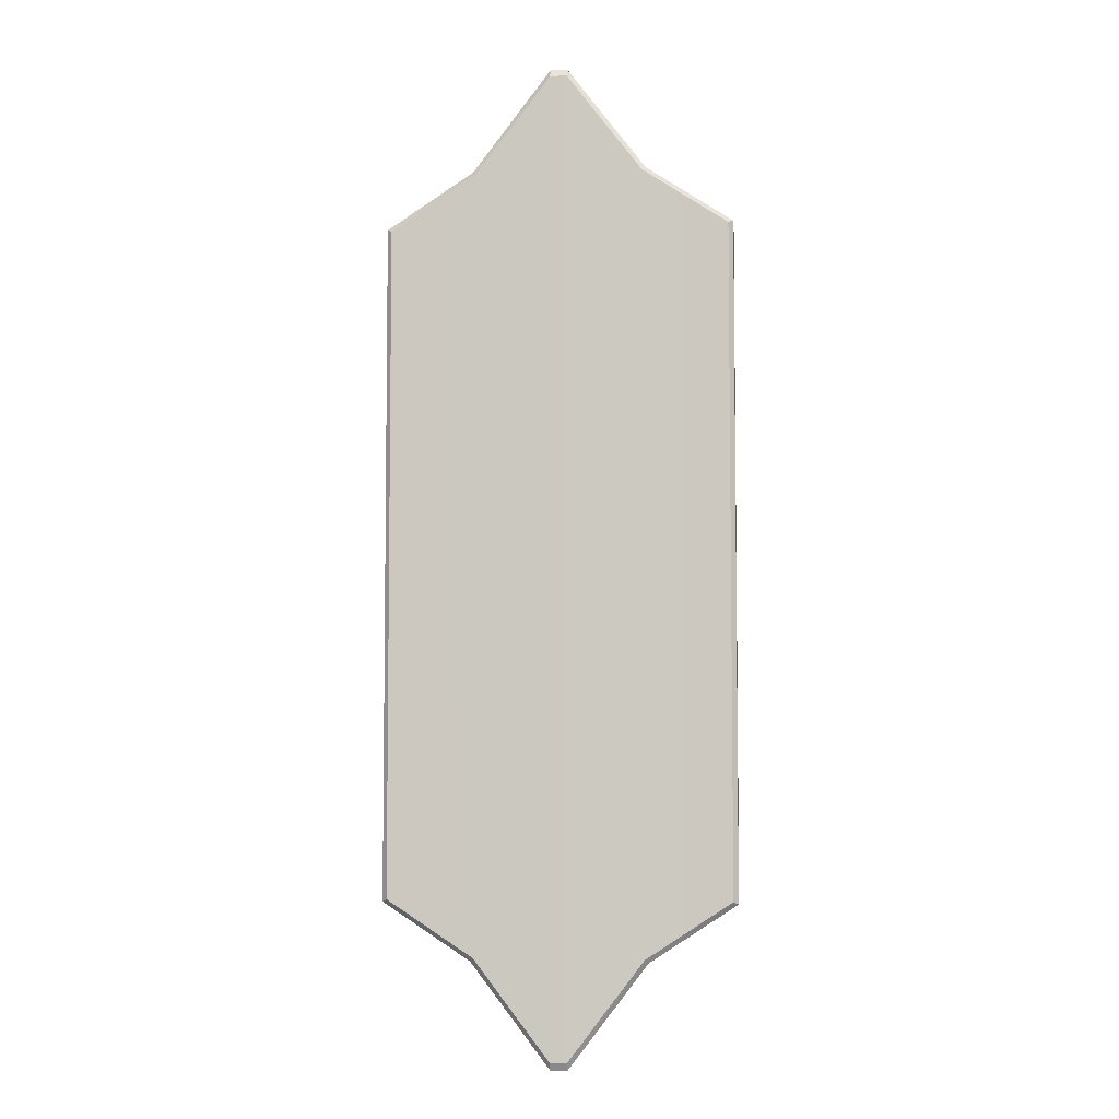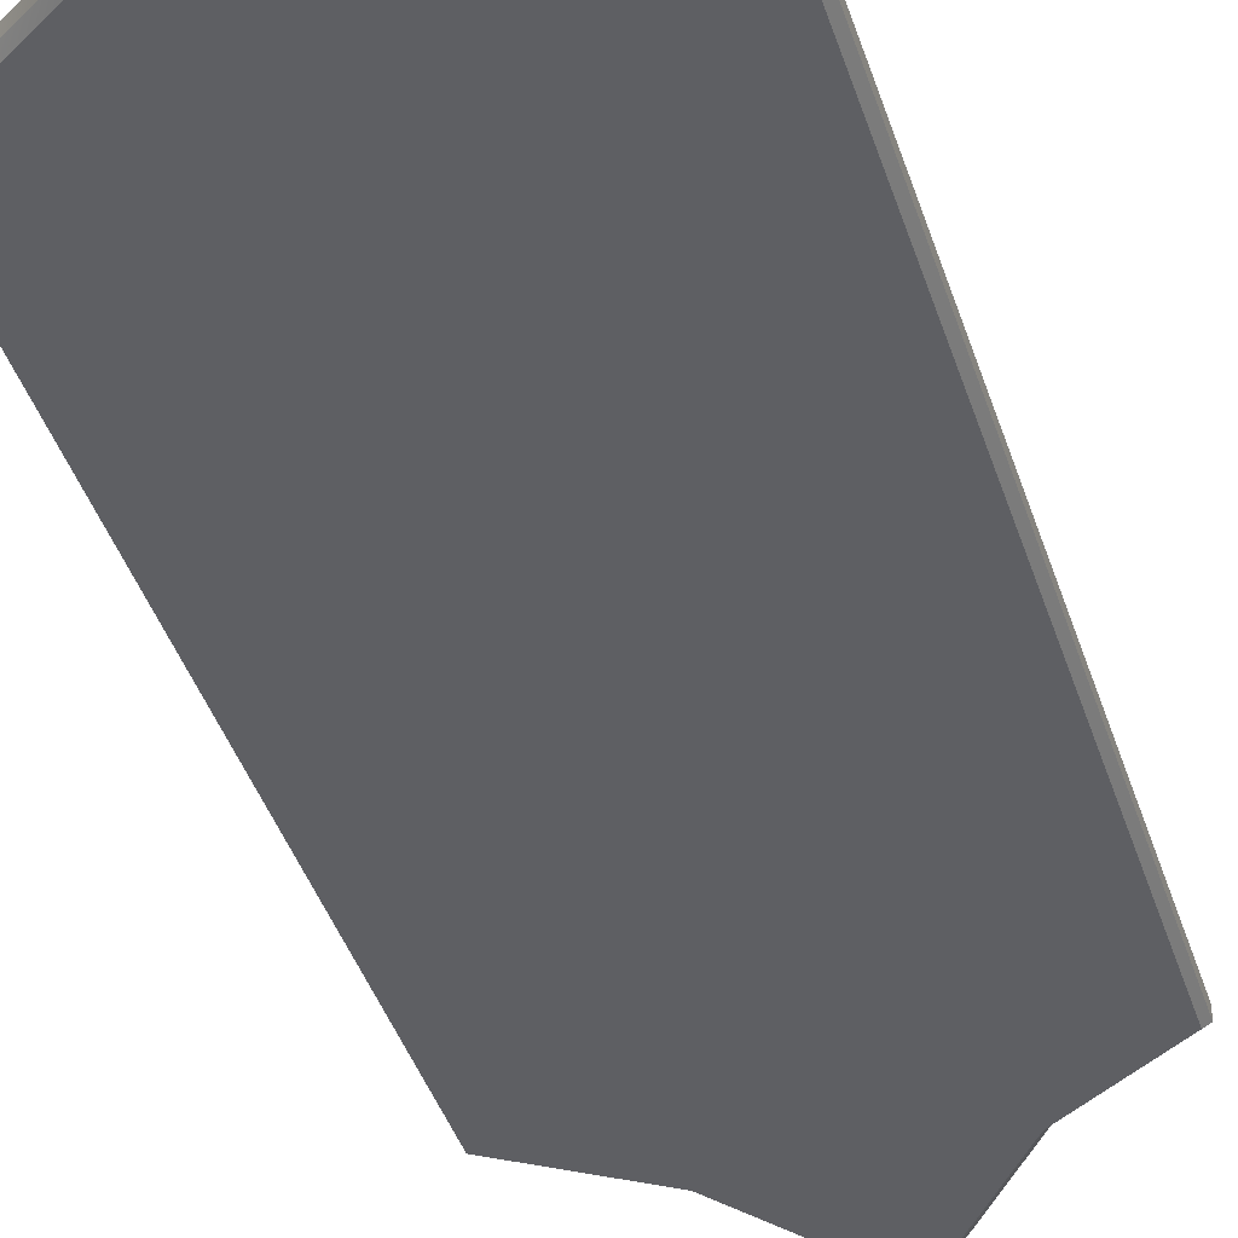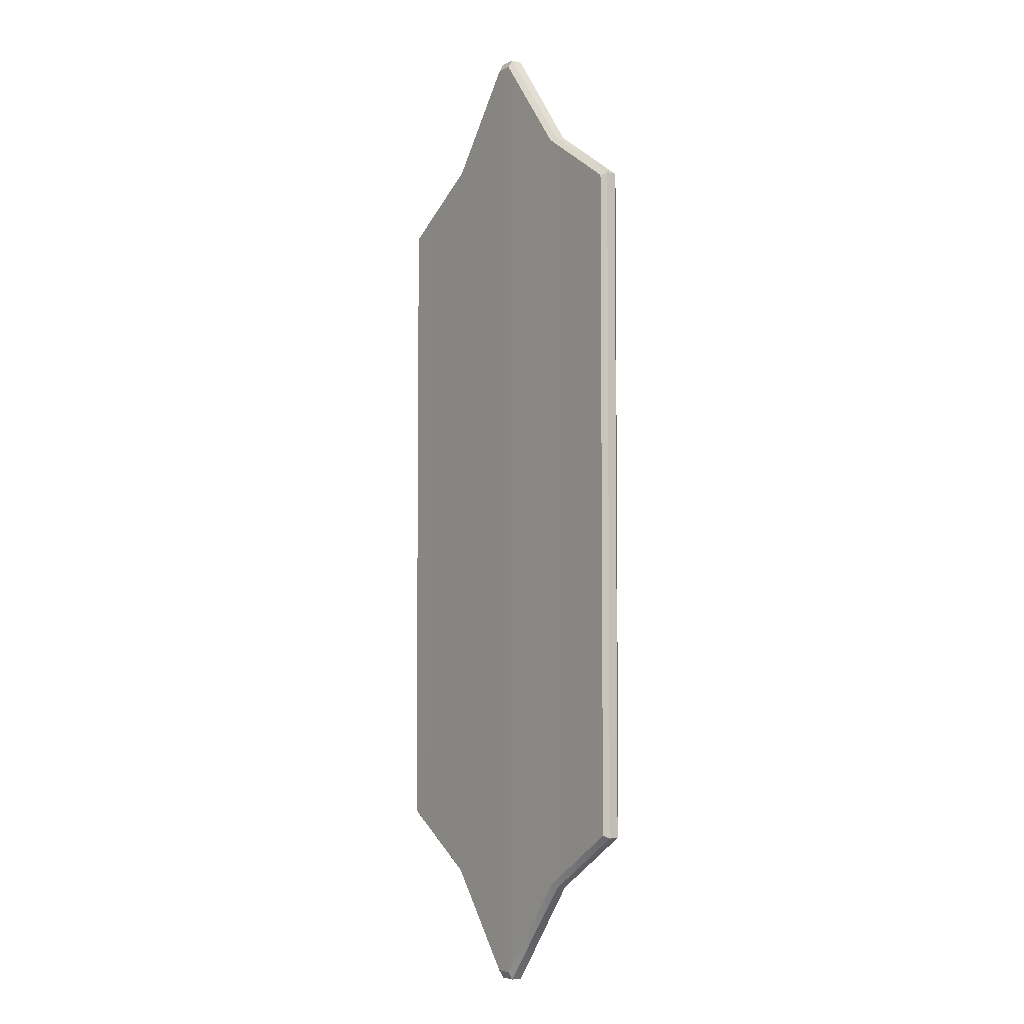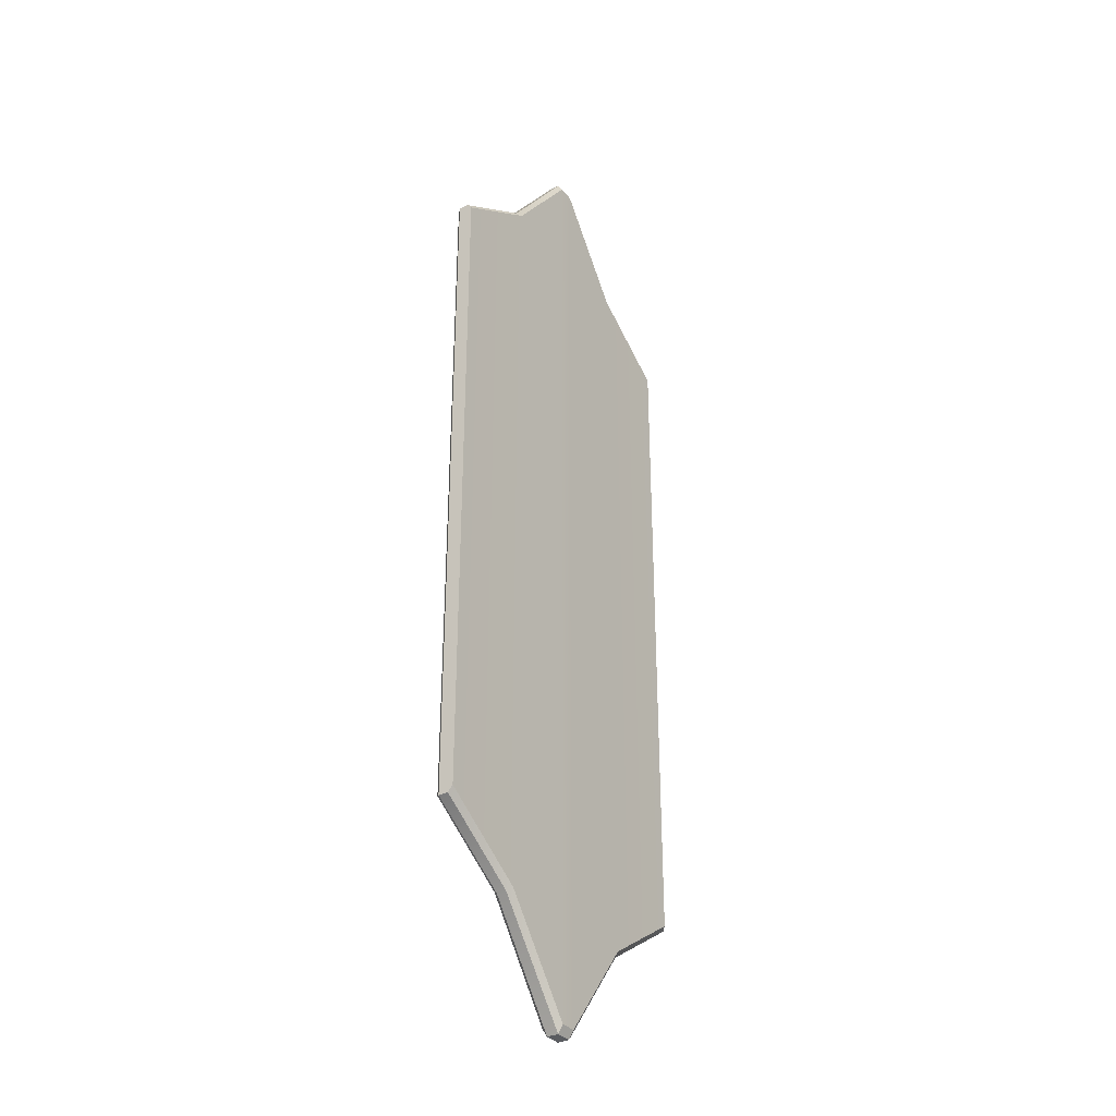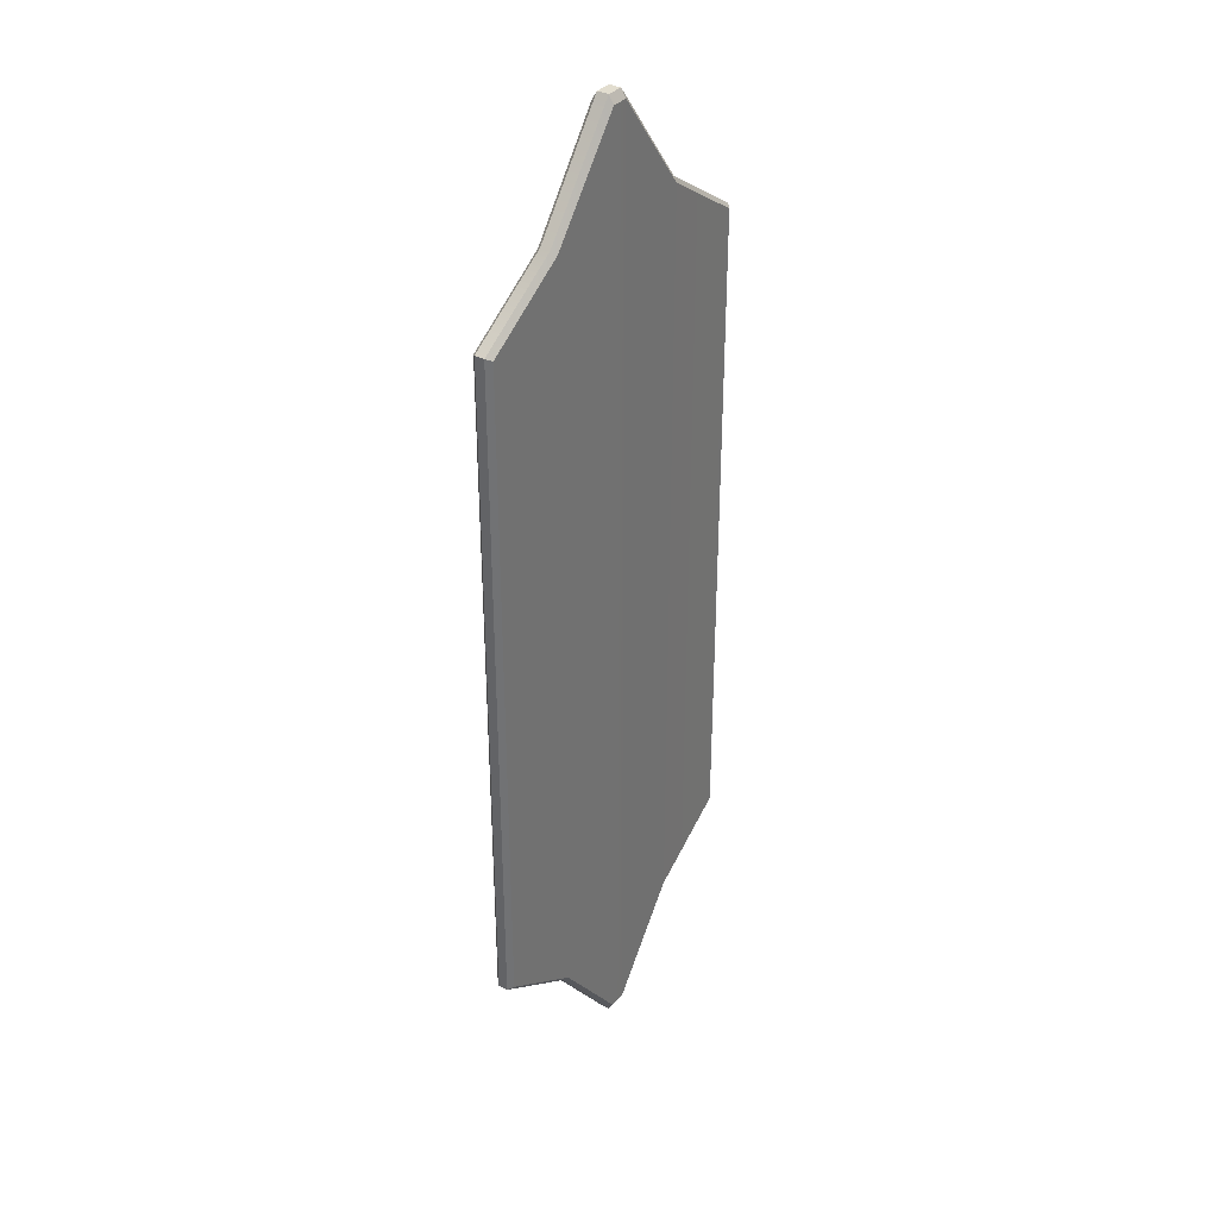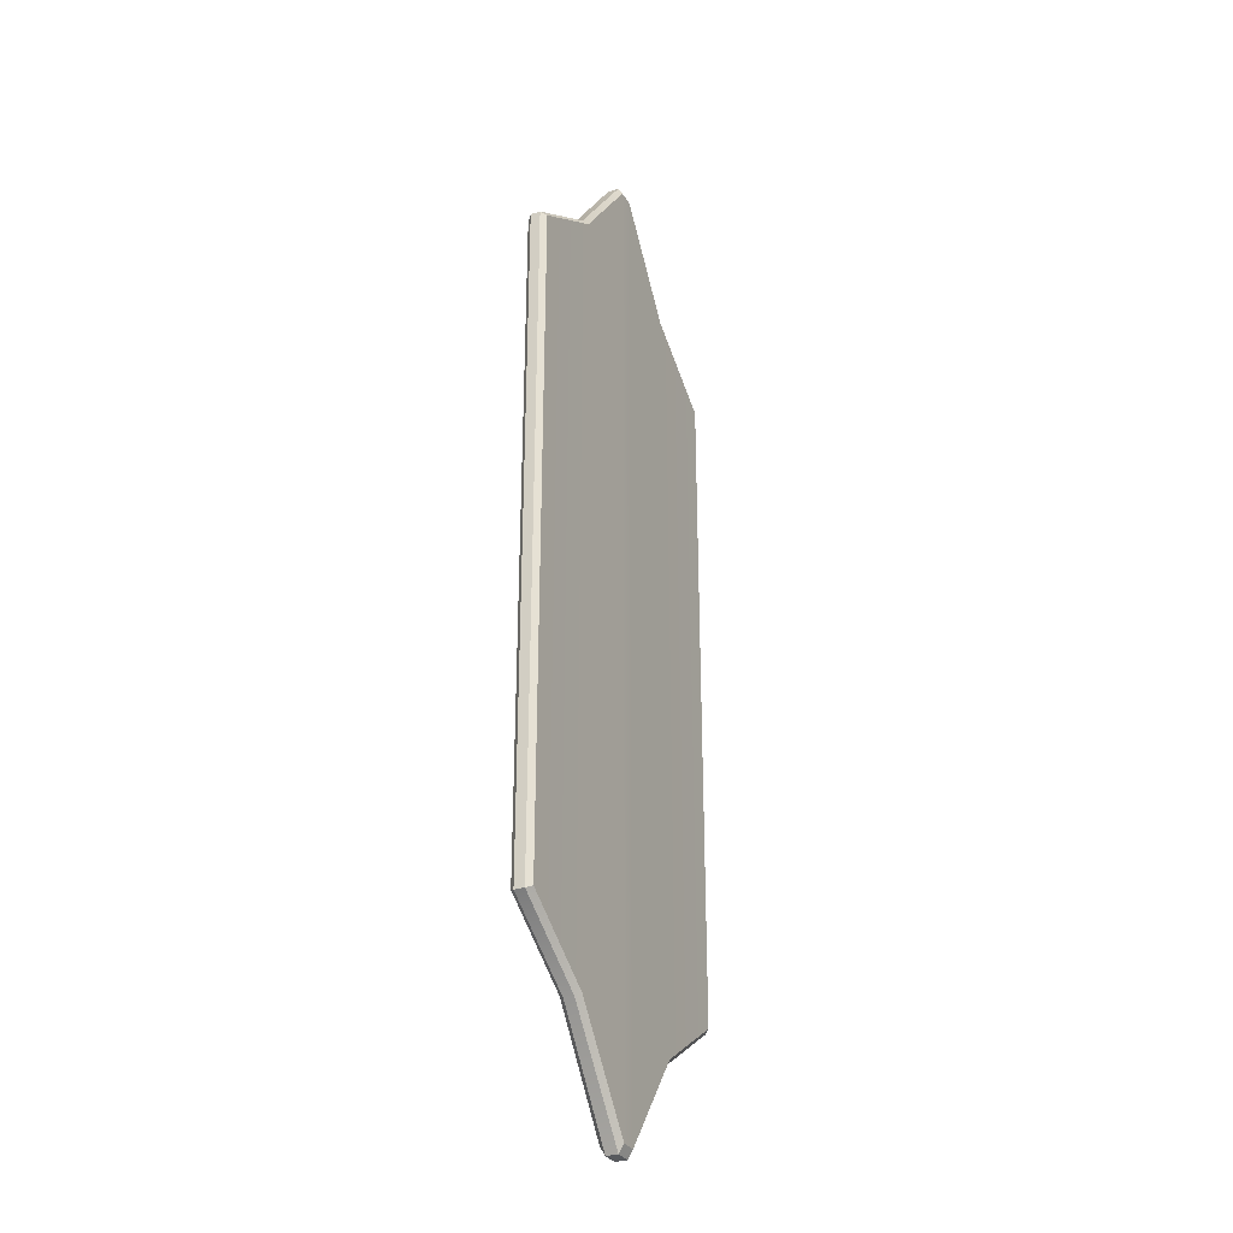
<metadata>
{"format":"obj","ext":"obj","renderer":"f3d","projection":"perspective","resolution":1024,"background":"white","views":[{"elev":-5.3,"azim":-173.6,"up":"+Z"},{"elev":-40.6,"azim":17.0,"up":"+Y"},{"elev":-4.5,"azim":54.6,"up":"+Z"},{"elev":-33.8,"azim":-56.3,"up":"+Z"},{"elev":34.9,"azim":125.0,"up":"+Z"},{"elev":-30.9,"azim":115.2,"up":"+Z"}]}
</metadata>
<code>
g default
v -9.115 -0.5092 17.27
v -9.115 -0.2547 17.57
v -4.382 -0.5111 20.36
v -4.558 -0.2555 20.55
v -9.115 0.2546 17.57
v -8.861 0.5092 17.43
v -4.558 0.2555 20.55
v -4.382 0.511 20.36
v -8.861 0.5092 -17.43
v -9.115 0.2546 -17.57
v -4.558 0.2556 -20.55
v -4.383 0.511 -20.36
v -9.115 -0.5092 -17.27
v -9.115 -0.2547 -17.57
v -4.558 -0.2555 -20.55
v -4.382 -0.5111 -20.36
v 9.115 0.2546 17.57
v 8.861 0.5092 17.43
v 8.861 0.5092 -17.43
v 9.115 0.2546 -17.57
v 8.861 -0.5092 17.43
v 9.115 -0.2547 17.57
v 9.115 -0.2547 -17.57
v 8.861 -0.5092 -17.43
v 4.383 0.511 -20.36
v 4.558 0.2556 -20.55
v 4.558 -0.2557 -20.55
v 4.383 -0.5111 -20.36
v 4.383 -0.5111 20.36
v 4.558 -0.2557 20.55
v 4.558 0.2556 20.55
v 4.383 0.511 20.36
v 0.4382 -0.5523 25.52
v -0.4382 -0.5523 25.52
v -0.4382 -0.2987 25.94
v 0.4382 -0.2987 25.94
v 0.4382 0.2987 25.94
v -0.4382 0.2987 25.94
v -0.4382 0.5522 25.52
v 0.4382 0.5522 25.52
v 0.4382 0.5522 -25.52
v -0.4382 0.5522 -25.52
v -0.4382 0.2987 -25.94
v 0.4382 0.2987 -25.94
v 0.4382 -0.2987 -25.94
v -0.4382 -0.2987 -25.94
v -0.4382 -0.5523 -25.52
v 0.4382 -0.5523 -25.52
g throneCarpet
f 2 1 3 4
f 5 6 9 10
f 6 5 7 8
f 10 9 12 11
f 13 14 15 16
f 17 18 32 31
f 18 17 20 19
f 19 20 26 25
f 21 22 30 29
f 22 21 24 23
f 23 24 28 27
f 2 4 7 5
f 6 8 12 9
f 10 11 15 14
f 13 16 3 1
f 22 23 20 17
f 26 20 23 27
f 29 28 24 21
f 31 30 22 17
f 25 32 18 19
f 14 13 1 2 5 10
f 33 34 47 48
f 34 33 36 35
f 35 36 37 38
f 38 37 40 39
f 39 40 41 42
f 42 41 44 43
f 43 44 45 46
f 46 45 48 47
f 4 3 34 35
f 8 7 38 39
f 11 12 42 43
f 16 15 46 47
f 25 26 44 41
f 27 28 48 45
f 29 30 36 33
f 31 32 40 37
f 44 26 27 45
f 33 48 28 29
f 37 36 30 31
f 41 40 32 25
f 11 43 46 15
f 3 16 47 34
f 7 4 35 38
f 12 8 39 42

</code>
